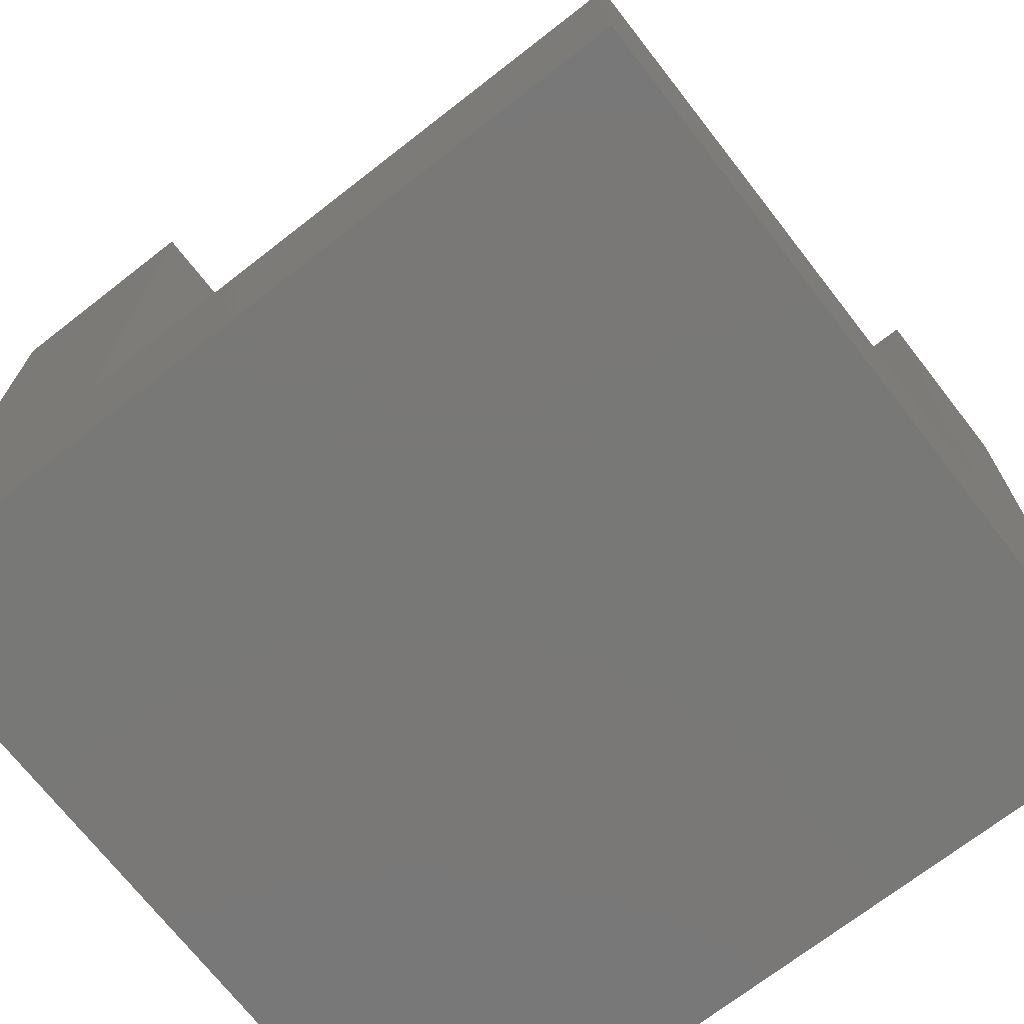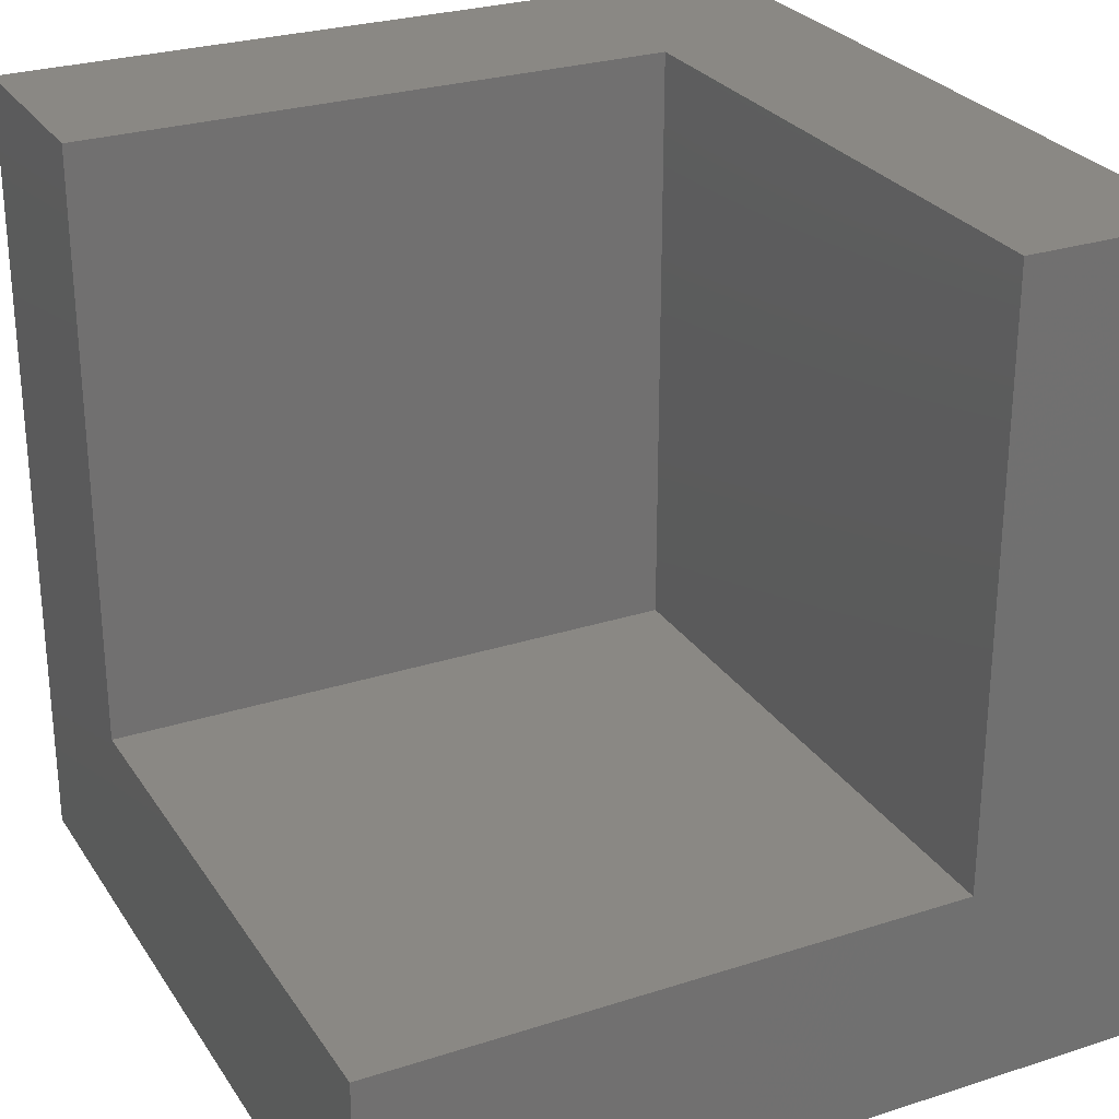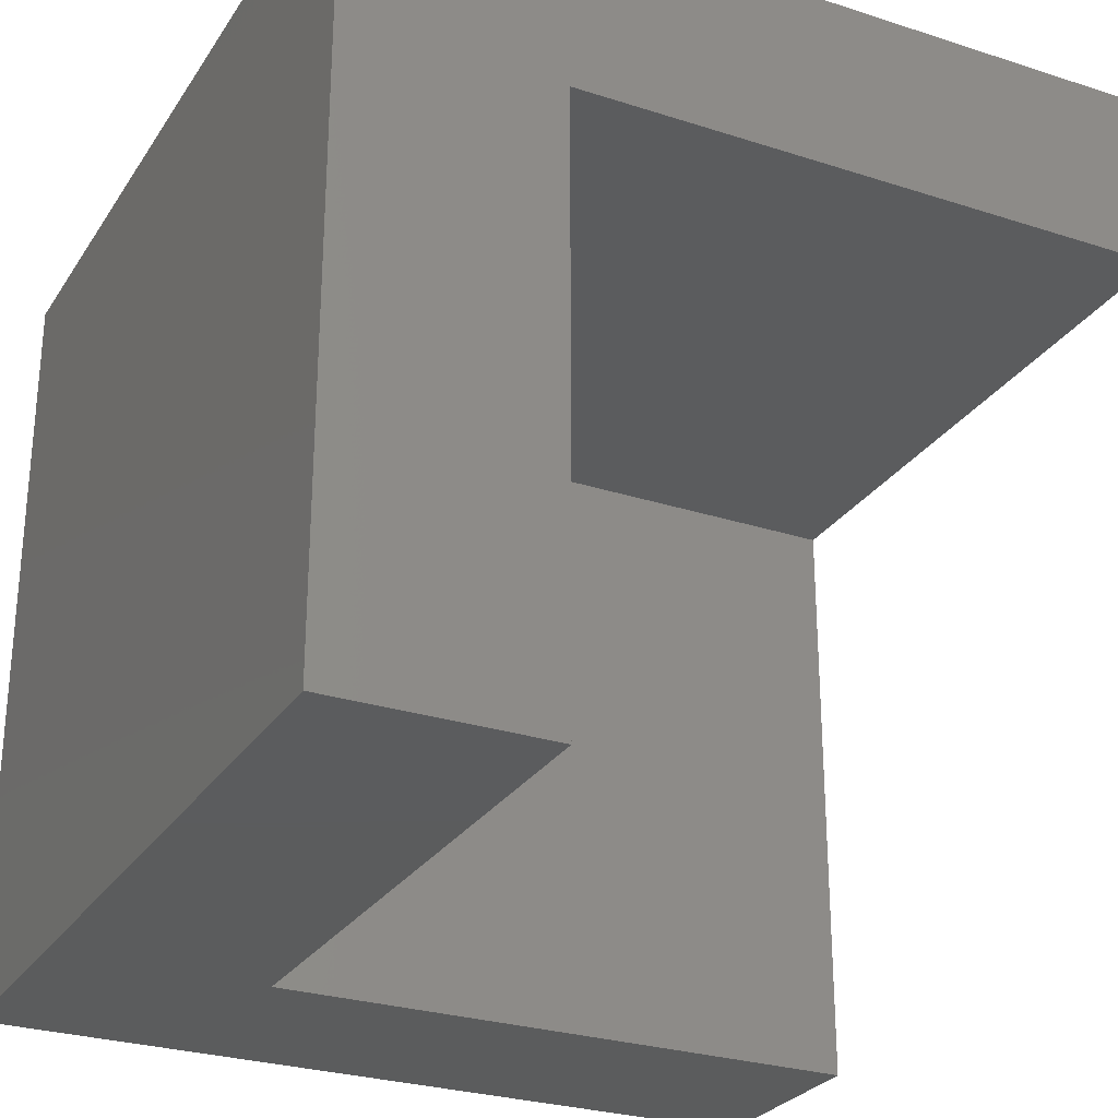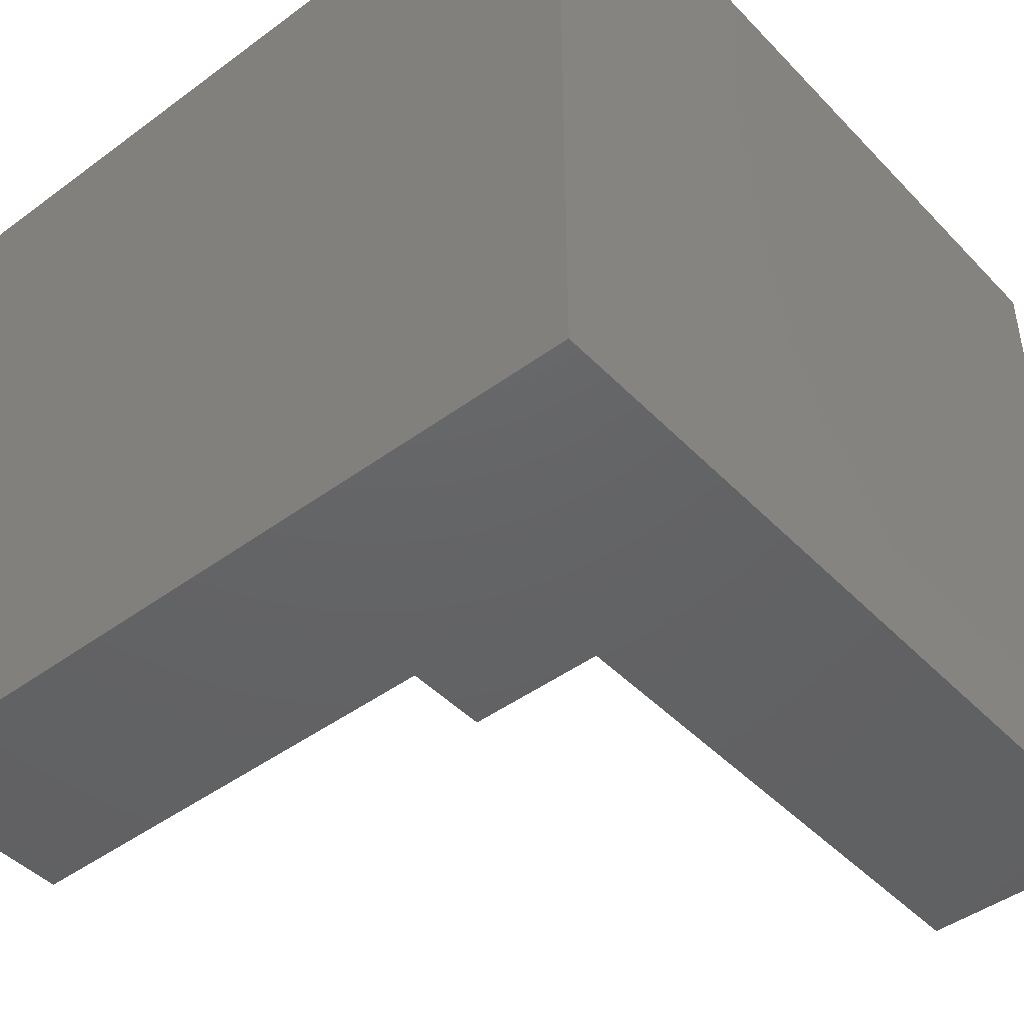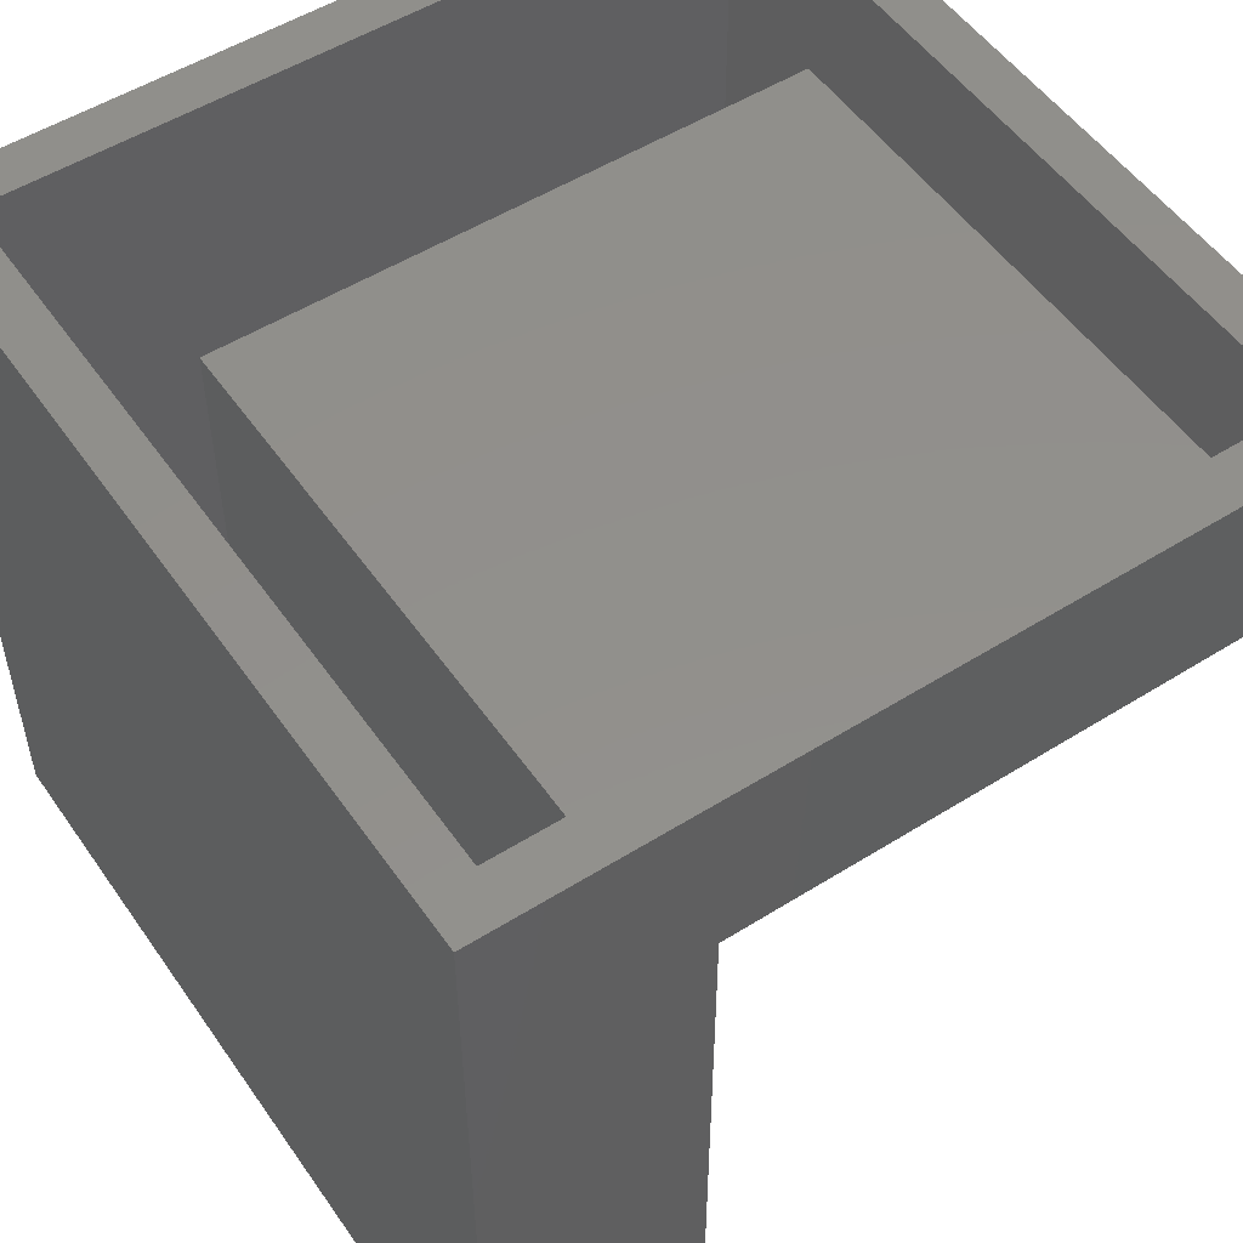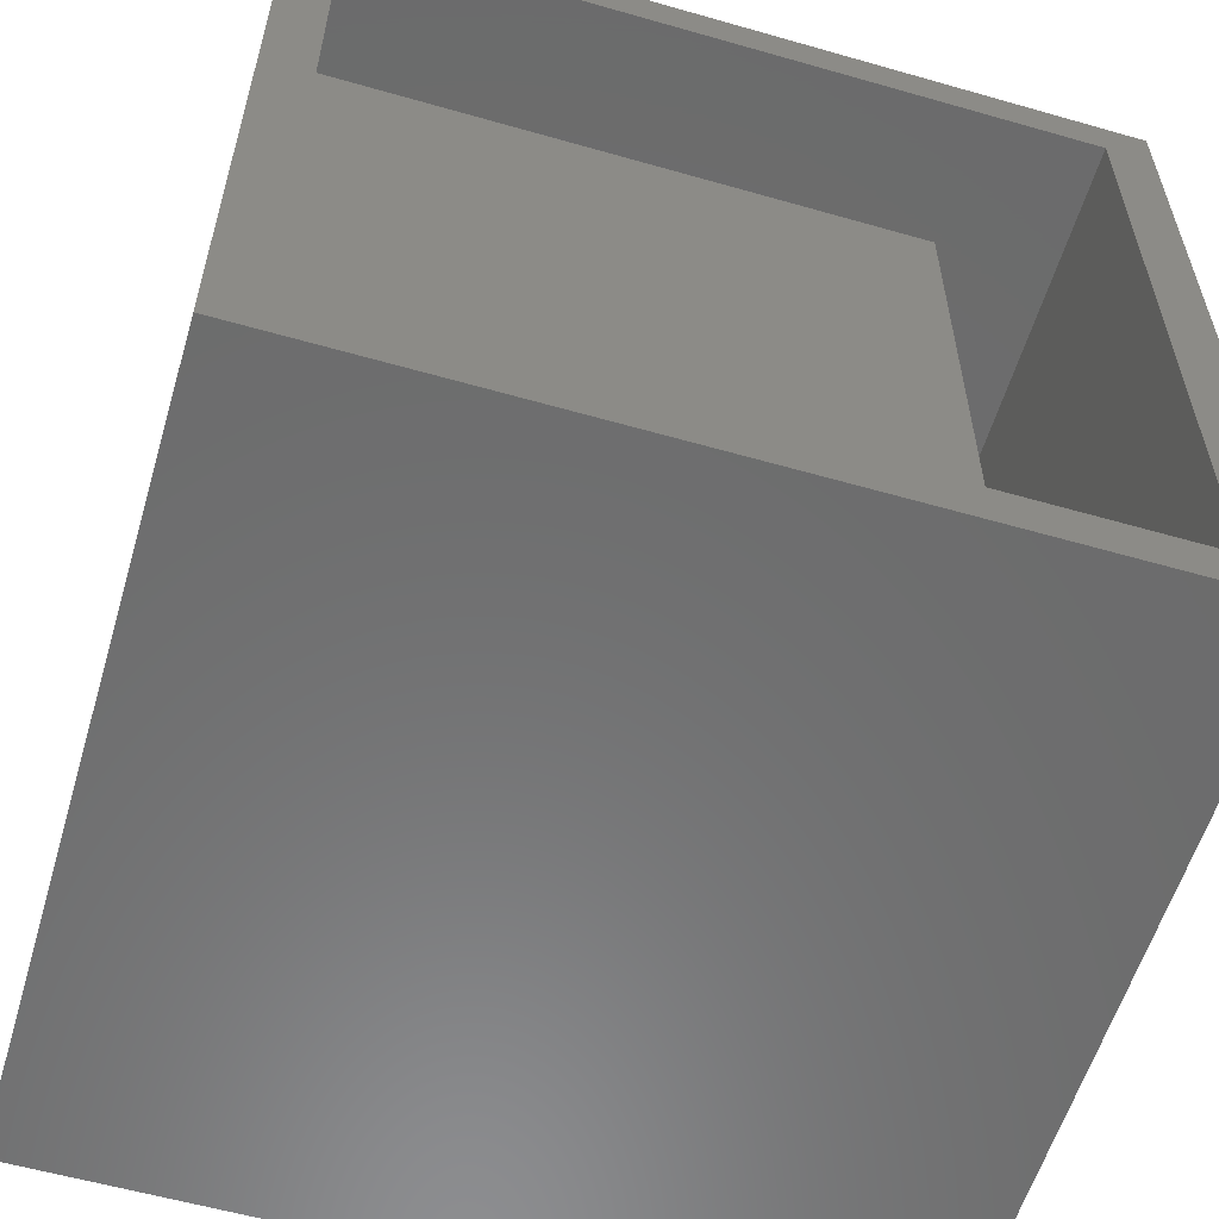
<metadata>
{"format":"stl","ext":"stl","renderer":"f3d","projection":"perspective","resolution":1024,"background":"white","views":[{"elev":-71.1,"azim":37.9,"up":"+Z"},{"elev":27.3,"azim":63.6,"up":"+Z"},{"elev":-27.5,"azim":-26.4,"up":"+Y"},{"elev":-45.2,"azim":-139.6,"up":"+Y"},{"elev":52.5,"azim":-34.0,"up":"+Y"},{"elev":-58.1,"azim":163.5,"up":"+Z"}]}
</metadata>
<code>
# stl→obj: 28 verts, 52 faces
v -0.03125 8.587e-17 0.03125
v 0.01562 8.674e-19 -0.7344
v -0.03125 -4.337e-18 -0.7812
v 0.7266 8.674e-19 -0.7344
v 0.7734 -4.337e-18 -0.7812
v 0.01562 8.066e-17 -0.01562
v 0.7734 8.587e-17 0.03125
v 0.7266 8.066e-17 -0.01562
v 0.01562 -0.7266 -0.01562
v 0.1328 -0.7266 -0.01562
v 0.1328 -0.1328 -0.01562
v 0.7266 -0.1328 -0.01562
v 0.01562 -0.7266 -0.7344
v 0.7266 -0.7266 -0.6172
v 0.7266 -0.1328 -0.6172
v 0.7266 -0.7266 -0.7344
v 0.1797 -0.7734 -0.5703
v 0.1797 -0.1797 -0.5703
v 0.1797 -0.7734 0.03125
v 0.1797 -0.1797 0.03125
v -0.03125 -0.7734 0.03125
v -0.03125 -0.7734 -0.7812
v 0.7734 -0.7734 -0.5703
v 0.7734 -0.7734 -0.7812
v 0.7734 -0.1797 0.03125
v 0.7734 -0.1797 -0.5703
v 0.1328 -0.7266 -0.6172
v 0.1328 -0.1328 -0.6172
f 1 2 3
f 3 2 4
f 3 4 5
f 2 1 6
f 6 1 7
f 6 7 8
f 8 7 5
f 8 5 4
f 9 6 10
f 10 6 11
f 6 8 11
f 11 8 12
f 6 9 2
f 2 9 13
f 14 15 16
f 16 15 4
f 15 12 4
f 4 12 8
f 2 13 4
f 4 13 16
f 17 18 19
f 19 18 20
f 19 21 17
f 17 21 22
f 17 22 23
f 23 22 24
f 21 19 1
f 1 19 20
f 1 20 7
f 7 20 25
f 21 1 22
f 22 1 3
f 7 25 5
f 5 25 26
f 5 26 24
f 24 26 23
f 18 26 20
f 20 26 25
f 22 3 24
f 24 3 5
f 26 18 23
f 23 18 17
f 27 10 28
f 28 10 11
f 10 27 9
f 9 27 13
f 27 14 13
f 13 14 16
f 28 11 15
f 15 11 12
f 15 14 28
f 28 14 27

</code>
